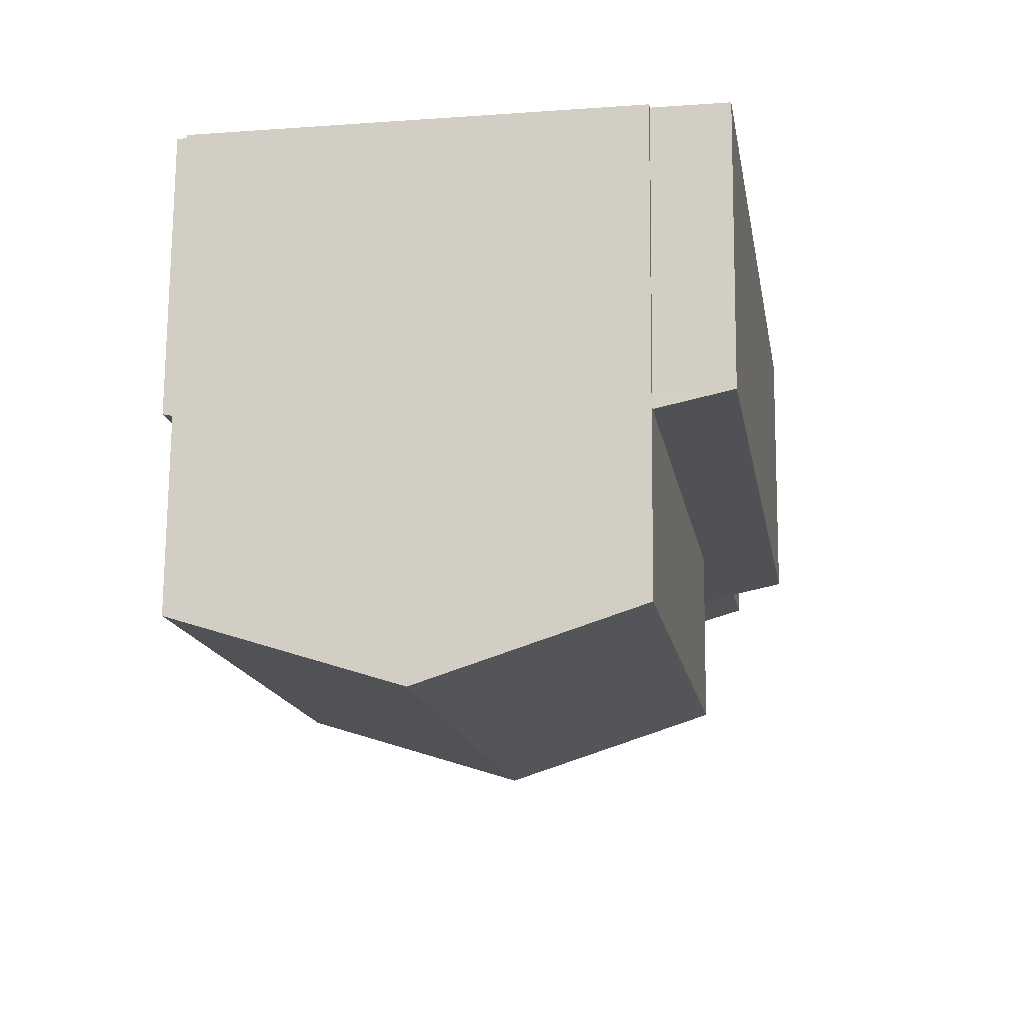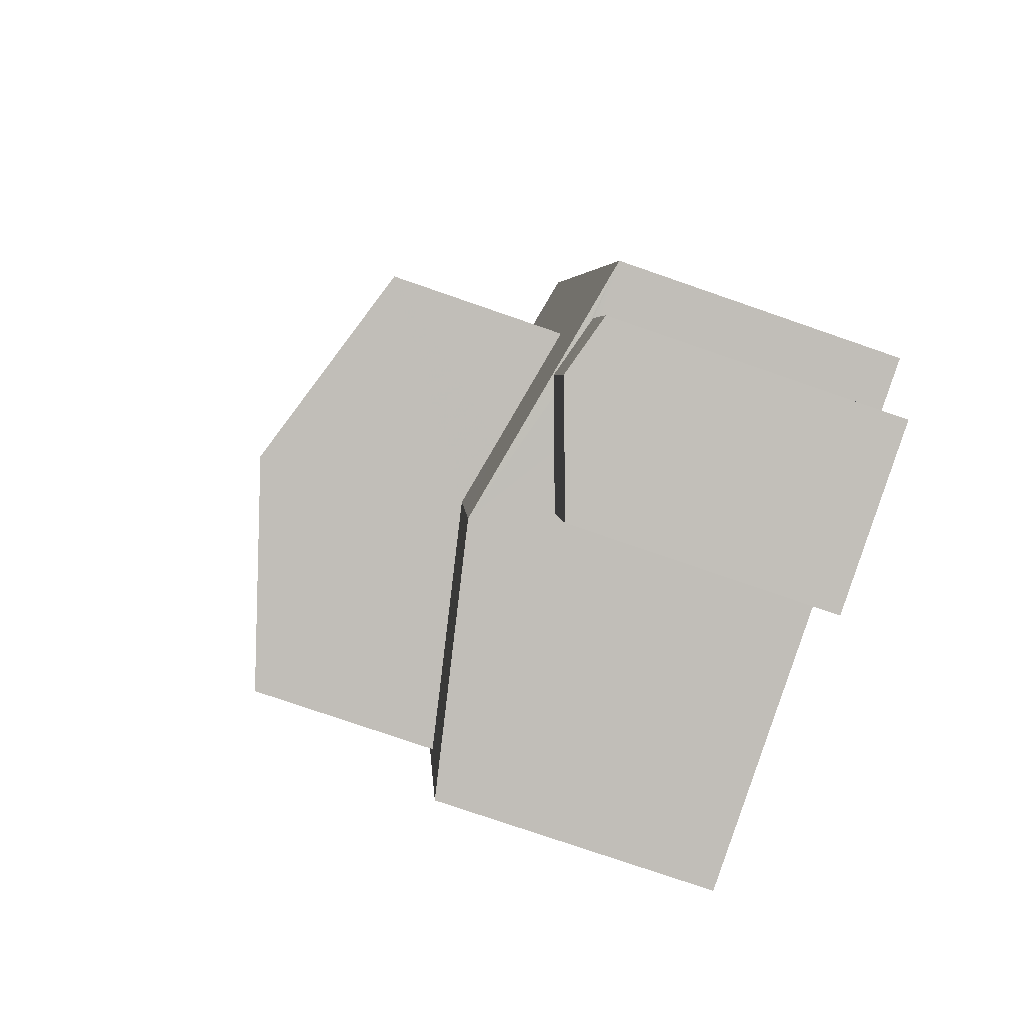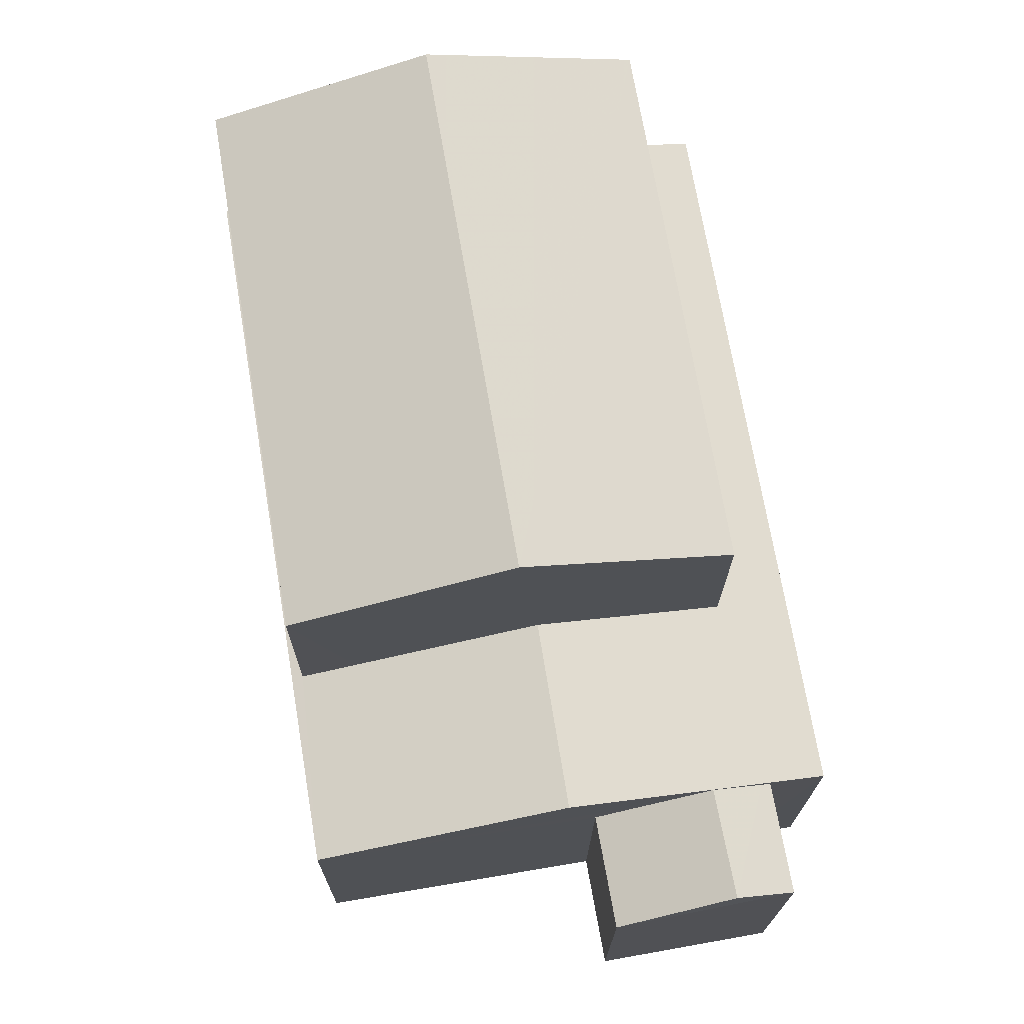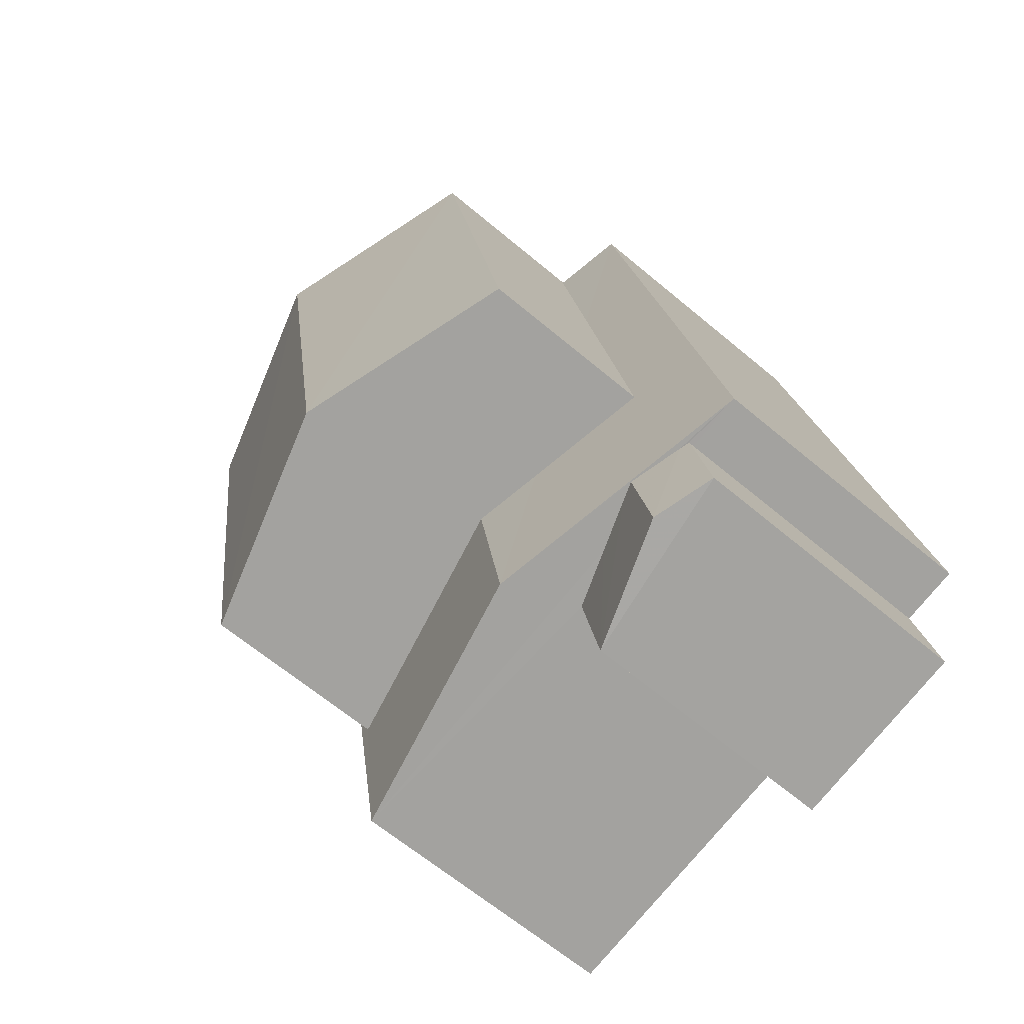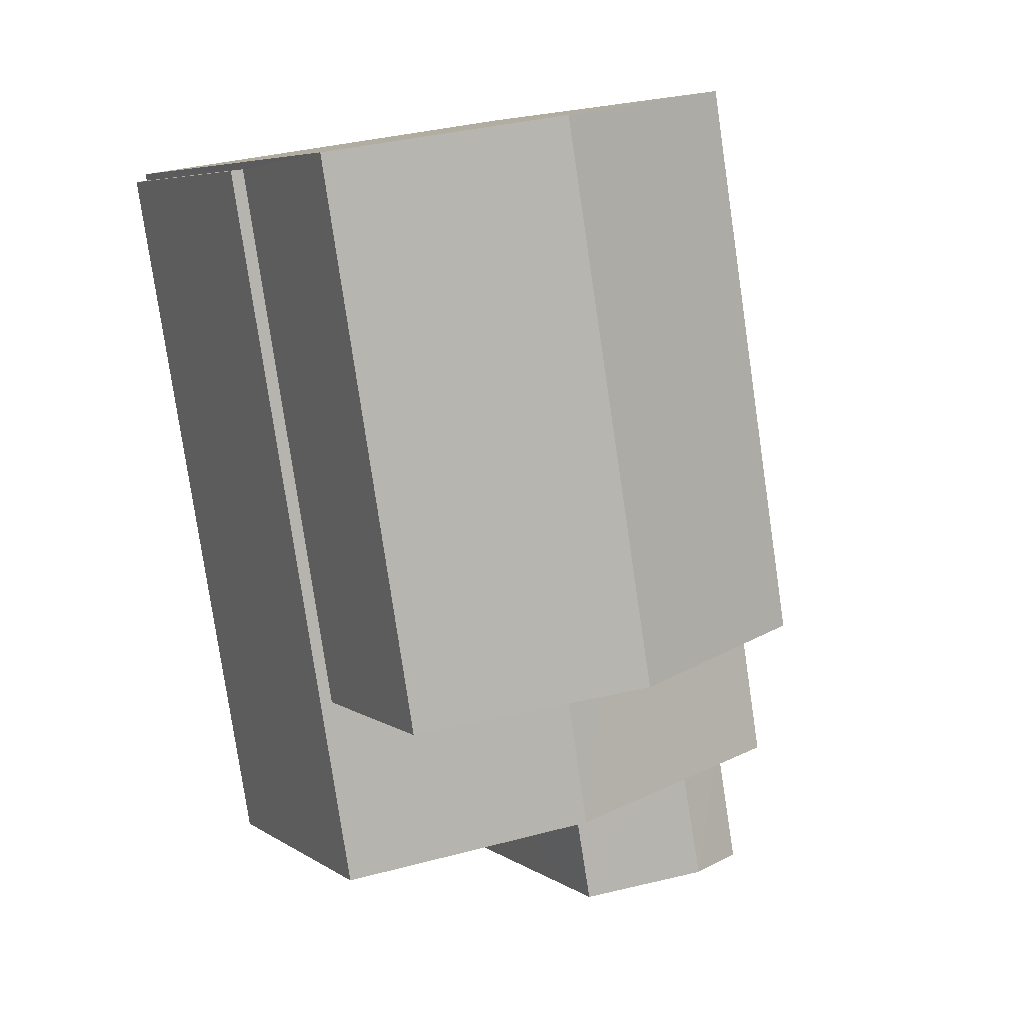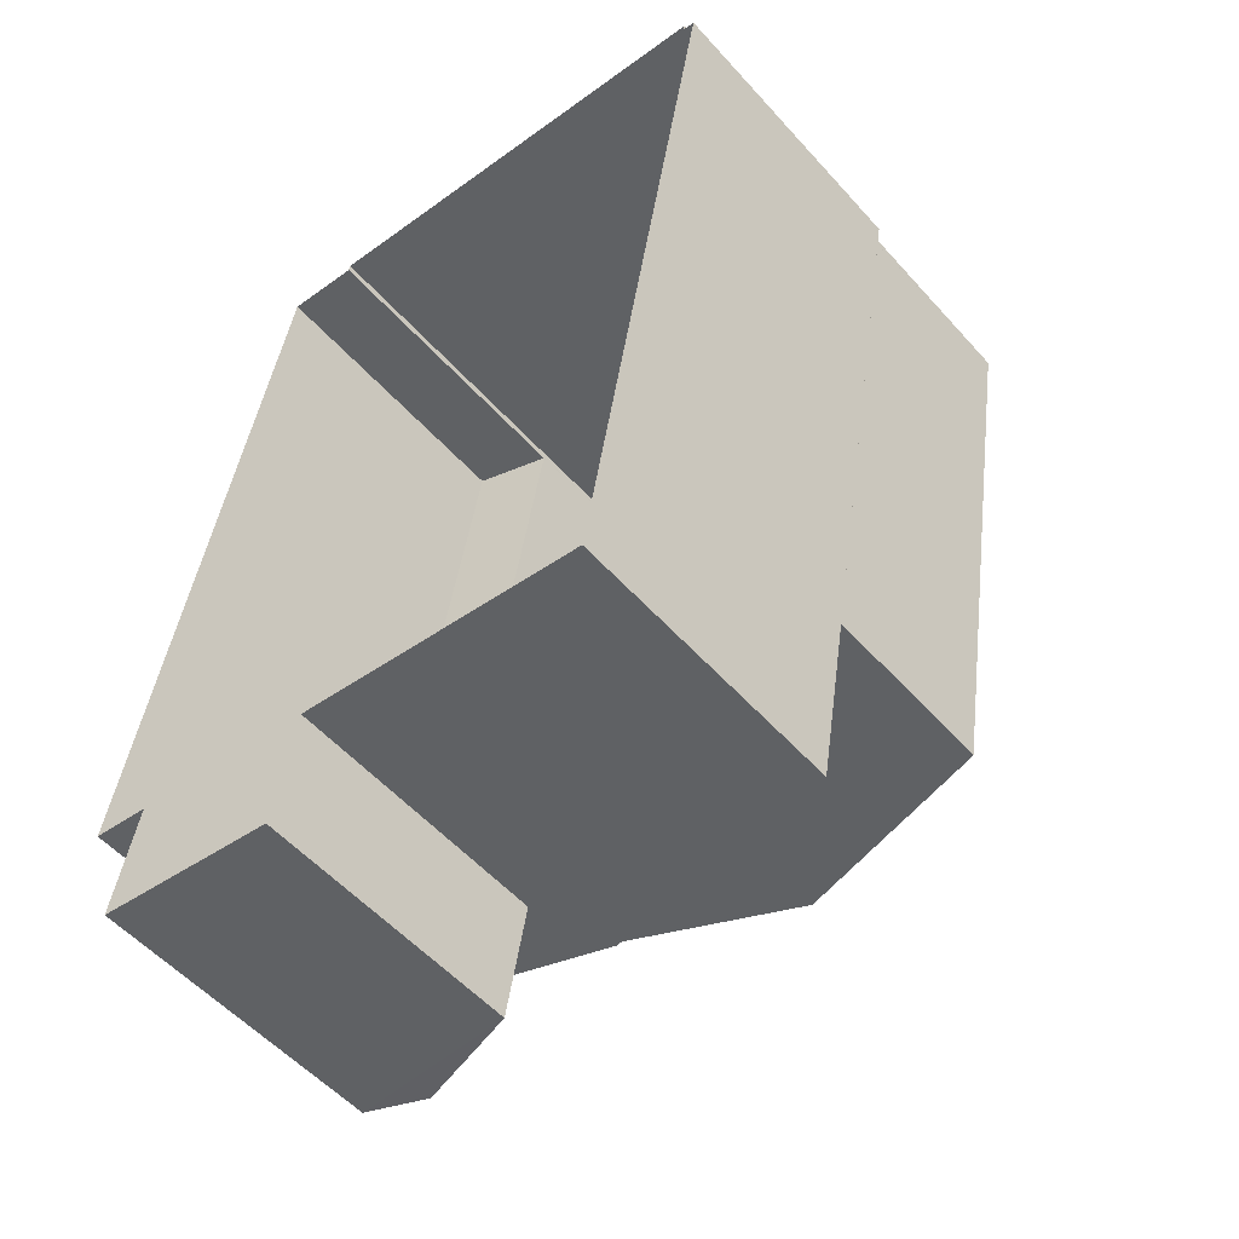
<metadata>
{"format":"obj","ext":"obj","renderer":"f3d","projection":"perspective","resolution":1024,"background":"white","views":[{"elev":74.6,"azim":0.5,"up":"+Y"},{"elev":-76.5,"azim":70.9,"up":"+Y"},{"elev":-19.1,"azim":-0.3,"up":"+Y"},{"elev":-64.8,"azim":49.8,"up":"+Y"},{"elev":6.0,"azim":-29.1,"up":"+Y"},{"elev":-54.6,"azim":-139.1,"up":"+Y"}]}
</metadata>
<code>
v 1.241e+04 -1.499e+04 20.57
v 1.241e+04 -1.499e+04 20.57
v 1.241e+04 -1.499e+04 20.57
v 1.241e+04 -1.499e+04 20.57
v 1.241e+04 -1.5e+04 20.57
v 1.241e+04 -1.499e+04 20.57
v 1.241e+04 -1.5e+04 20.57
v 1.241e+04 -1.499e+04 20.57
v 1.241e+04 -1.5e+04 20.57
v 1.241e+04 -1.5e+04 20.57
v 1.241e+04 -1.5e+04 20.57
v 1.241e+04 -1.5e+04 20.57
v 1.241e+04 -1.5e+04 24.15
v 1.241e+04 -1.5e+04 23.9
v 1.241e+04 -1.5e+04 23.9
v 1.241e+04 -1.5e+04 24.36
v 1.241e+04 -1.5e+04 24.45
v 1.241e+04 -1.5e+04 24.45
v 1.241e+04 -1.5e+04 24.25
v 1.241e+04 -1.5e+04 24.22
v 1.241e+04 -1.5e+04 24.22
v 1.241e+04 -1.5e+04 24.15
v 1.241e+04 -1.5e+04 24.18
v 1.241e+04 -1.499e+04 24.15
v 1.241e+04 -1.499e+04 24.18
v 1.241e+04 -1.5e+04 24.33
v 1.241e+04 -1.5e+04 24.86
v 1.241e+04 -1.5e+04 24.86
v 1.241e+04 -1.5e+04 24.68
v 1.241e+04 -1.499e+04 24.15
v 1.241e+04 -1.499e+04 24.35
v 1.241e+04 -1.5e+04 24.15
v 1.241e+04 -1.5e+04 24.35
v 1.241e+04 -1.499e+04 24.35
v 1.241e+04 -1.5e+04 26.63
v 1.241e+04 -1.499e+04 27.53
v 1.241e+04 -1.499e+04 26.63
v 1.241e+04 -1.5e+04 27.53
v 1.241e+04 -1.499e+04 26.63
v 1.241e+04 -1.5e+04 26.63
v 1.241e+04 -1.5e+04 24.15
v 1.241e+04 -1.499e+04 24.15
v 1.241e+04 -1.499e+04 24.15
f 1 2 3
f 3 2 4
f 5 6 4
f 7 2 8
f 7 8 9
f 10 11 7
f 5 4 11
f 12 10 7
f 4 2 11
f 11 2 7
f 13 14 15
f 16 13 15
f 16 15 17
f 18 16 17
f 19 18 17
f 19 17 20
f 21 19 20
f 22 23 24
f 24 23 25
f 26 23 22
f 26 27 28
f 26 22 27
f 29 28 27
f 30 31 32
f 33 27 32
f 33 29 27
f 31 33 32
f 34 31 30
f 35 36 37
f 38 36 35
f 36 38 39
f 39 38 40
f 17 15 20
f 7 41 12
f 12 41 20
f 41 21 20
f 15 10 12
f 20 15 12
f 11 10 15
f 14 11 15
f 32 21 41
f 16 27 13
f 27 22 13
f 18 32 27
f 19 21 32
f 16 18 27
f 19 32 18
f 34 30 42
f 25 43 24
f 11 14 5
f 5 14 22
f 14 13 22
f 7 9 32
f 41 7 32
f 22 6 5
f 22 24 6
f 42 30 8
f 2 42 8
f 4 6 24
f 43 4 24
f 32 9 8
f 30 32 8
f 4 43 3
f 23 35 25
f 43 25 37
f 3 43 37
f 25 35 37
f 38 35 40
f 36 39 37
f 37 39 1
f 3 37 1
f 2 1 42
f 31 40 33
f 42 1 39
f 39 40 31
f 42 39 34
f 31 34 39
f 33 40 29
f 35 23 26
f 35 28 40
f 29 40 28
f 28 35 26

</code>
